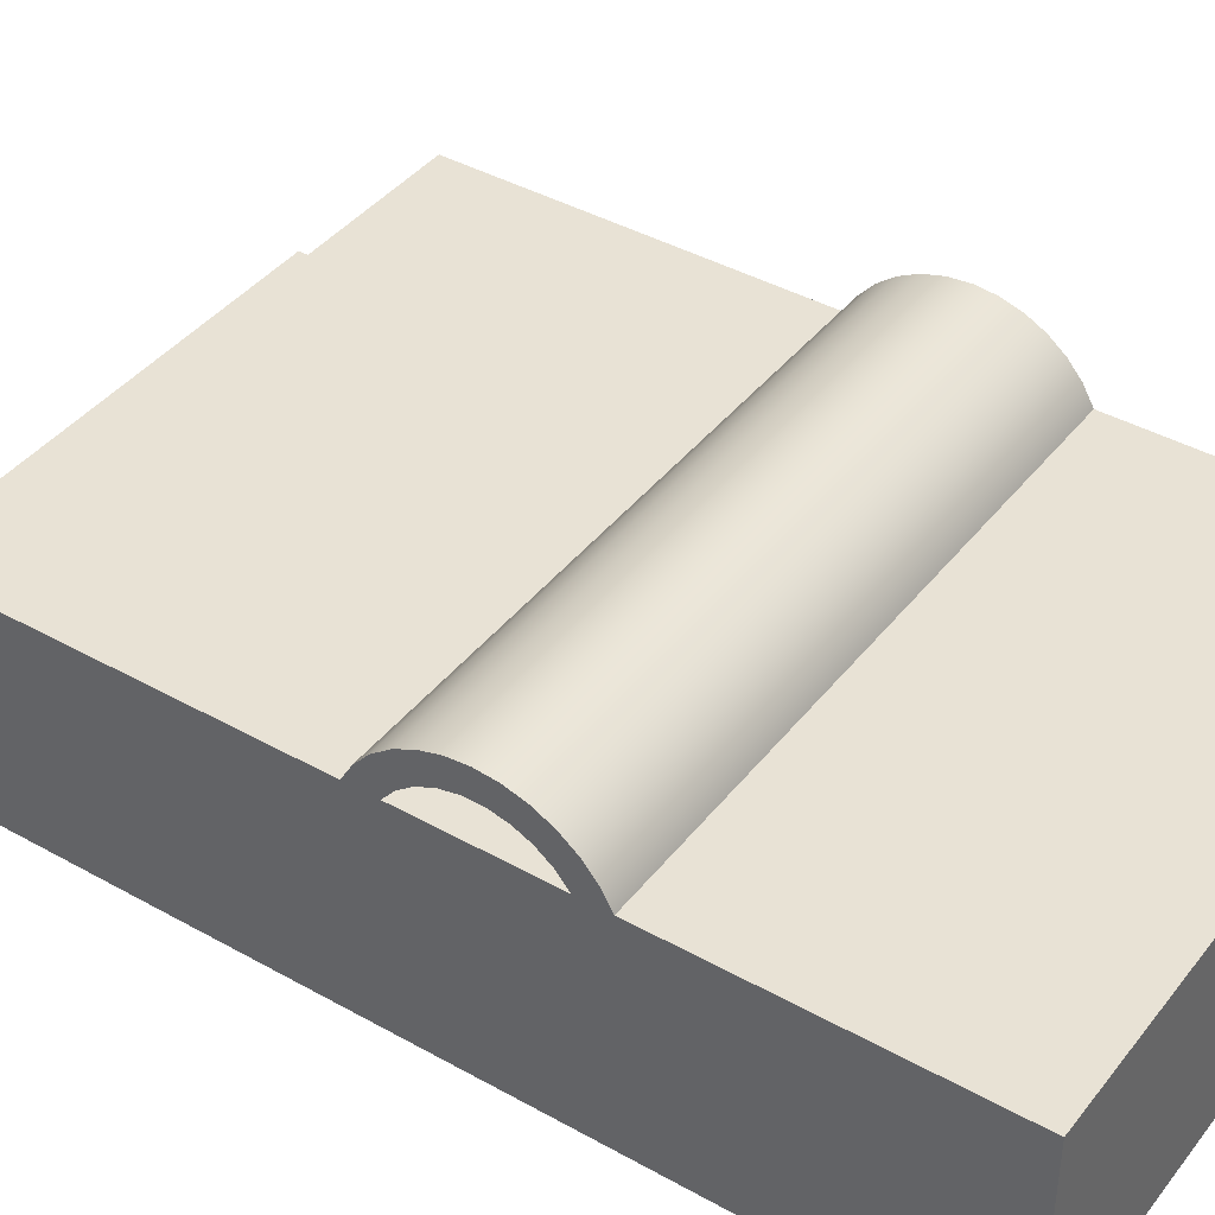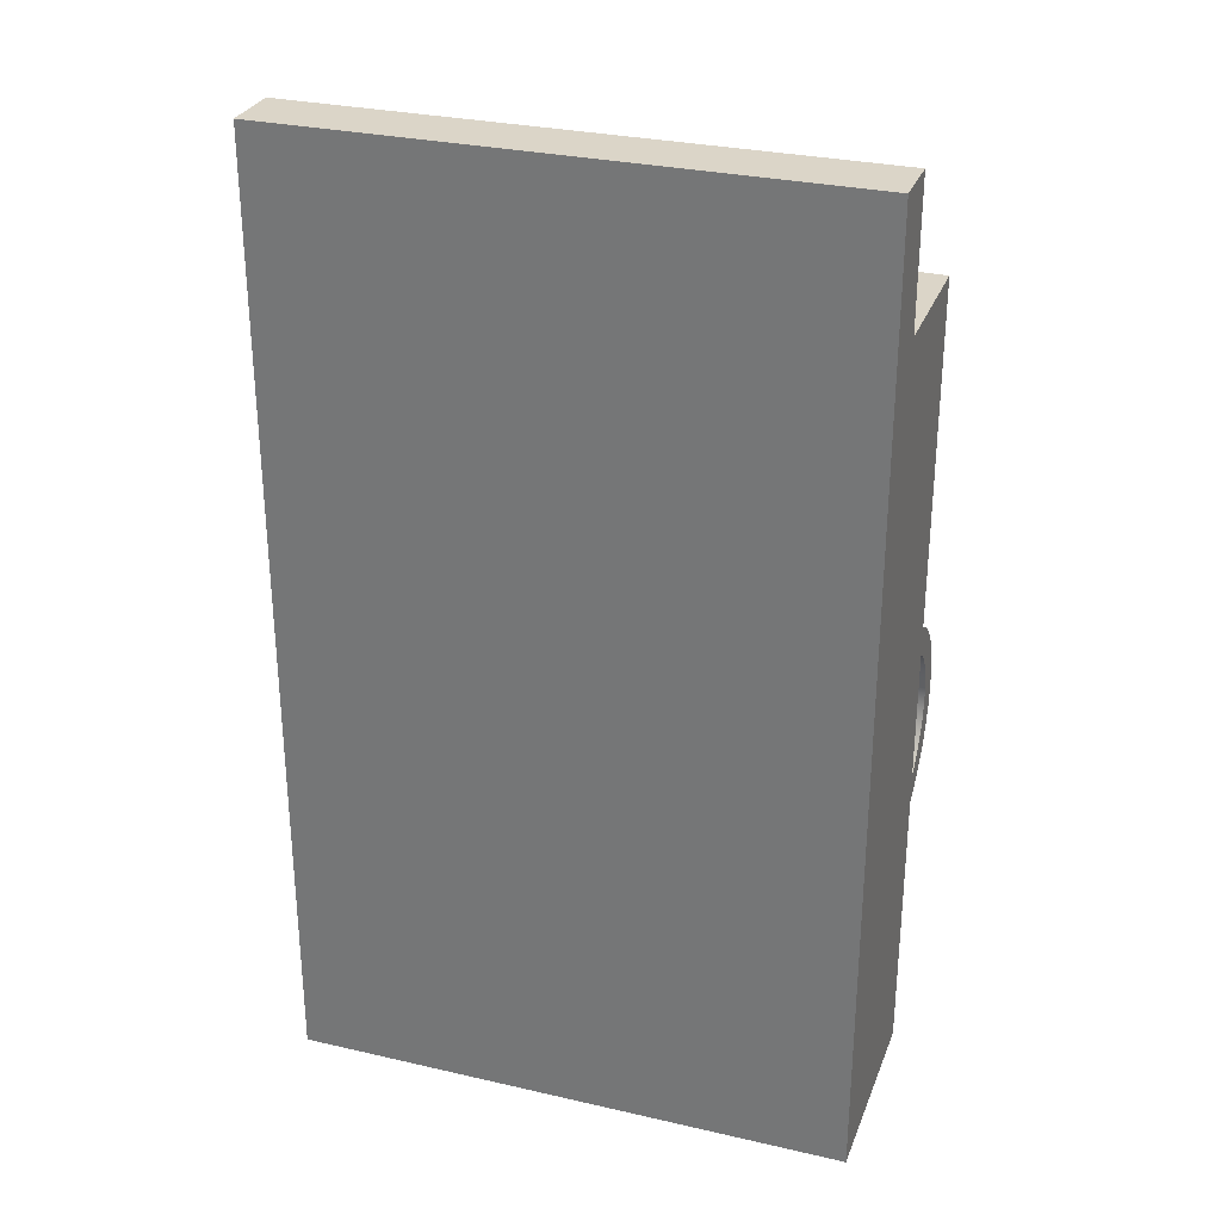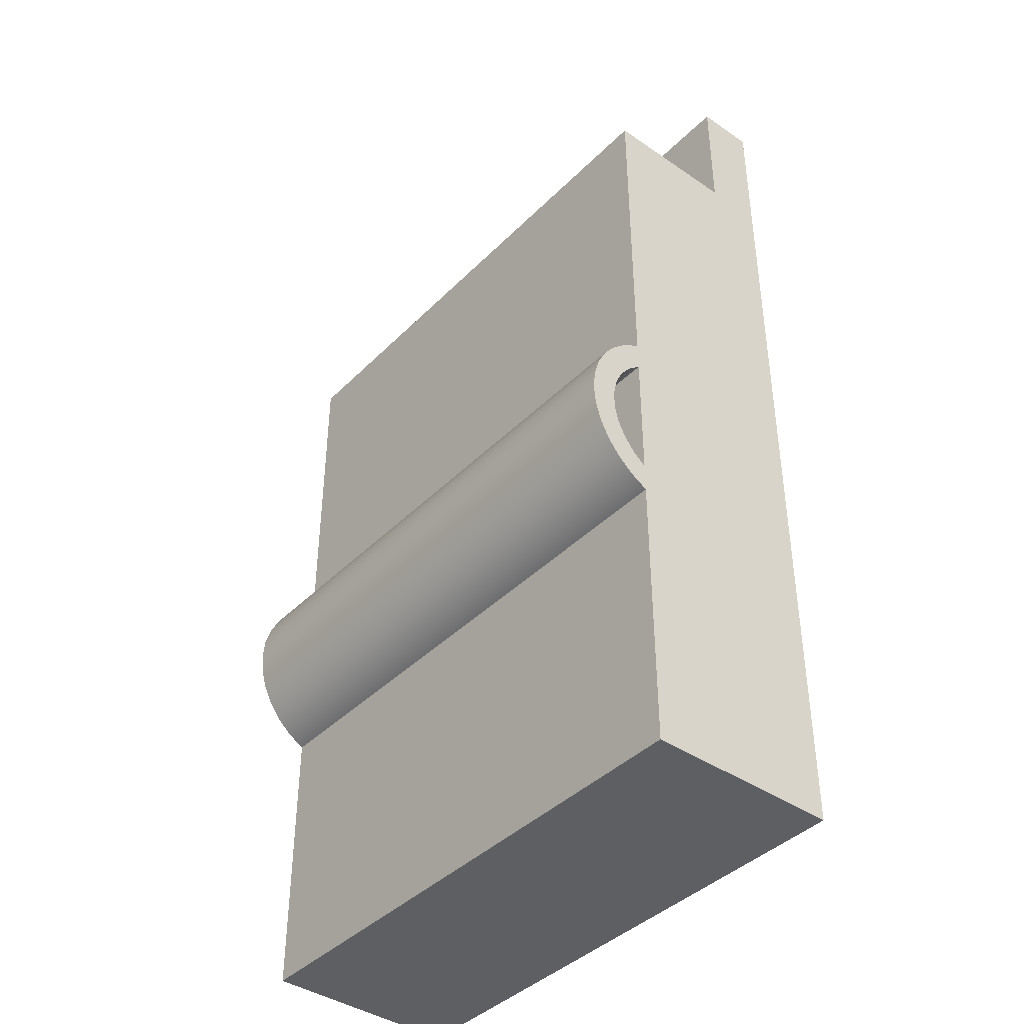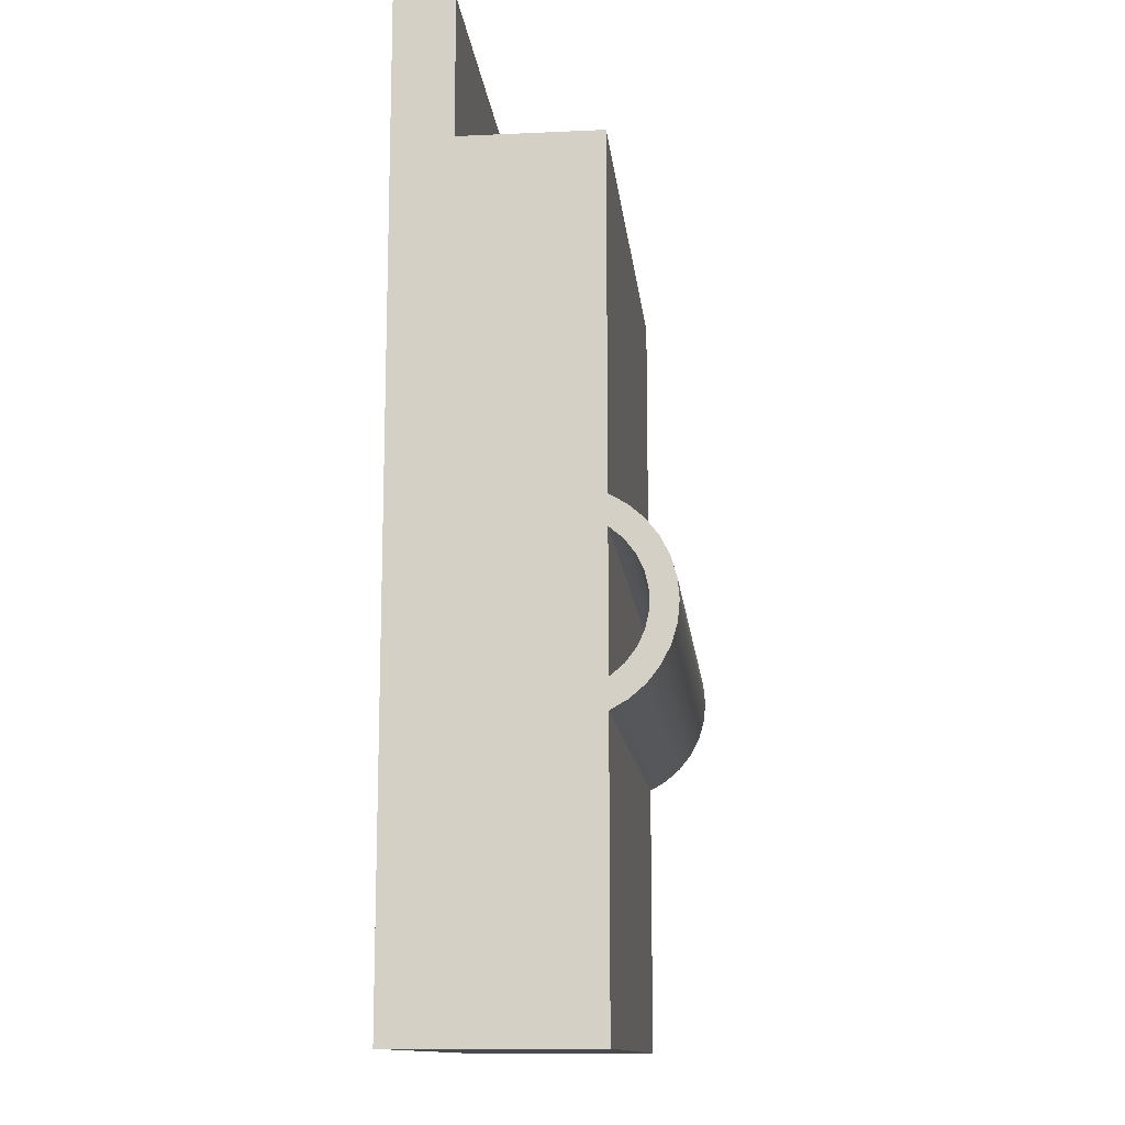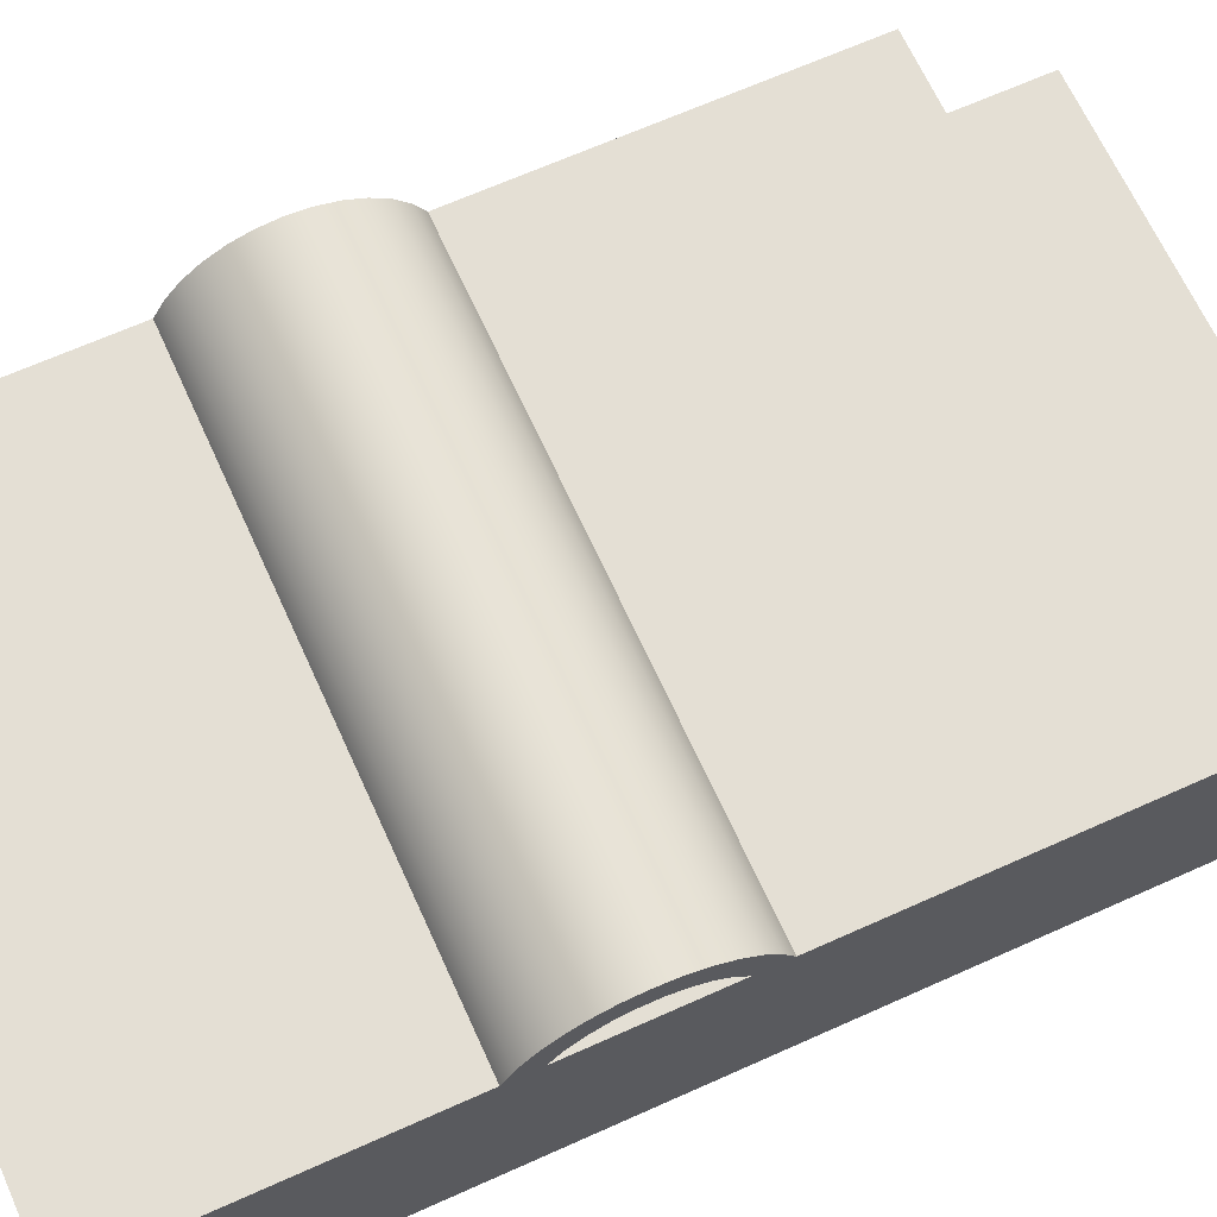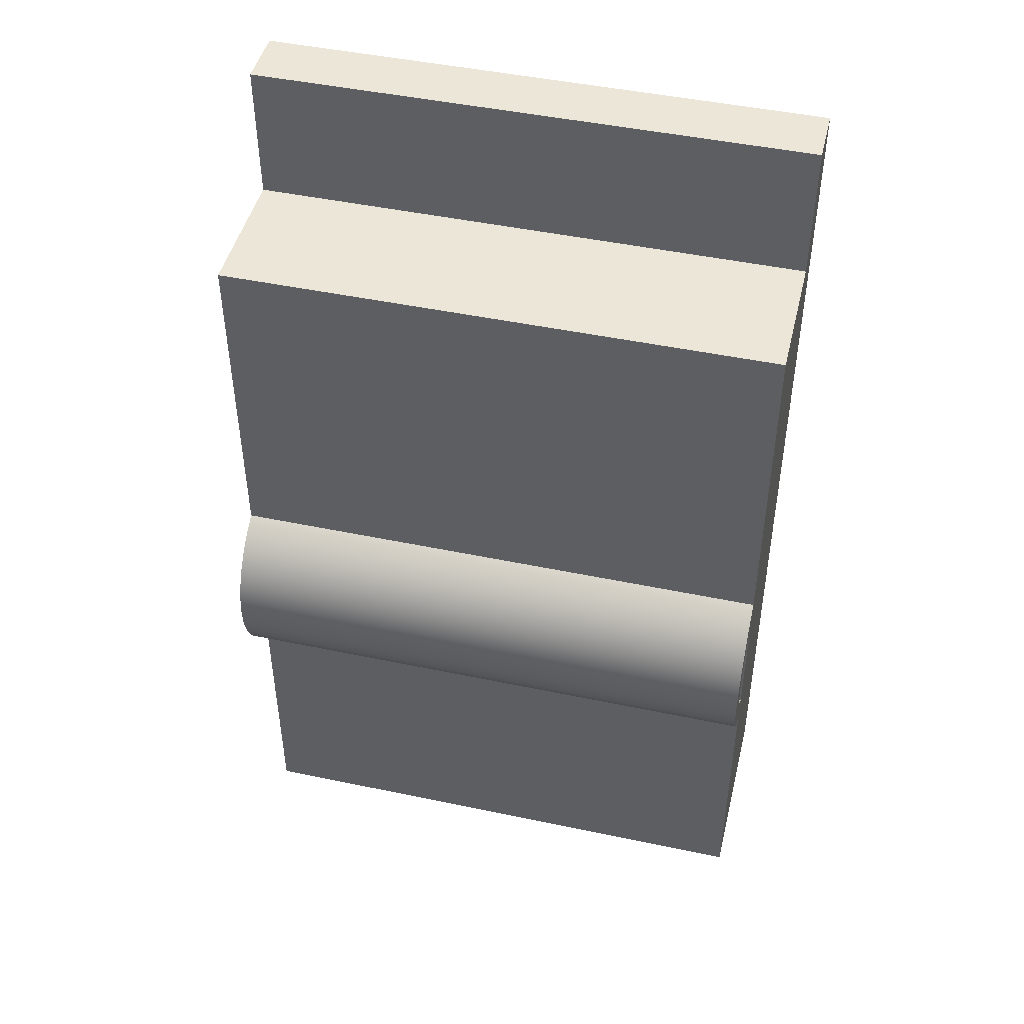
<metadata>
{"format":"obj","ext":"obj","renderer":"f3d","projection":"perspective","resolution":1024,"background":"white","views":[{"elev":40.8,"azim":-55.6,"up":"+Z"},{"elev":29.5,"azim":-161.3,"up":"+Y"},{"elev":-40.9,"azim":50.2,"up":"+Y"},{"elev":-13.0,"azim":-84.1,"up":"+Y"},{"elev":66.3,"azim":65.7,"up":"+Z"},{"elev":46.6,"azim":13.5,"up":"+Y"}]}
</metadata>
<code>
v 2.8 1.566 1
v 0 1.566 1
v 0 1.622 1.068
v 0 1.691 1.121
v 0 1.771 1.158
v 0 1.856 1.178
v 0 1.944 1.178
v 0 2.029 1.158
v 0 2.109 1.121
v 0 2.178 1.068
v 0 2.234 1
v 2.8 2.234 1
v 2.8 2.178 1.068
v 2.8 2.109 1.121
v 2.8 2.029 1.158
v 2.8 1.944 1.178
v 2.8 1.856 1.178
v 2.8 1.771 1.158
v 2.8 1.691 1.121
v 2.8 1.622 1.068
v 0 1.418 1
v 2.8 1.418 1
v 2.8 1.468 1.087
v 2.8 1.534 1.163
v 2.8 1.613 1.226
v 2.8 1.703 1.272
v 2.8 1.8 1.3
v 2.8 1.9 1.31
v 2.8 2 1.3
v 2.8 2.097 1.272
v 2.8 2.187 1.226
v 2.8 2.266 1.163
v 2.8 2.332 1.087
v 2.8 2.382 1
v 0 2.382 1
v 0 2.332 1.087
v 0 2.266 1.163
v 0 2.187 1.226
v 0 2.097 1.272
v 0 2 1.3
v 0 1.9 1.31
v 0 1.8 1.3
v 0 1.703 1.272
v 0 1.613 1.226
v 0 1.534 1.163
v 0 1.468 1.087
v 2.8 1.418 1
v 2.8 0 1
v 2.8 0 0
v 2.8 4.8 0
v 2.8 4.8 0.3
v 2.8 4.1 0.3
v 2.8 4.1 1
v 2.8 2.382 1
v 2.8 2.332 1.087
v 2.8 2.266 1.163
v 2.8 2.187 1.226
v 2.8 2.097 1.272
v 2.8 2 1.3
v 2.8 1.9 1.31
v 2.8 1.8 1.3
v 2.8 1.703 1.272
v 2.8 1.613 1.226
v 2.8 1.534 1.163
v 2.8 1.468 1.087
v 2.8 1.566 1
v 2.8 1.622 1.068
v 2.8 1.691 1.121
v 2.8 1.771 1.158
v 2.8 1.856 1.178
v 2.8 1.944 1.178
v 2.8 2.029 1.158
v 2.8 2.109 1.121
v 2.8 2.178 1.068
v 2.8 2.234 1
v 2.8 1.418 1
v 0 1.418 1
v 0 0 1
v 2.8 0 1
v 0 2.382 1
v 2.8 2.382 1
v 2.8 4.1 1
v 0 4.1 1
v 2.8 4.1 1
v 2.8 4.1 0.3
v 0 4.1 0.3
v 0 4.1 1
v 2.8 4.1 0.3
v 2.8 4.8 0.3
v 0 4.8 0.3
v 0 4.1 0.3
v 0 1.566 1
v 2.8 1.566 1
v 2.8 2.234 1
v 0 2.234 1
v 0 1.566 1
v 0 2.234 1
v 0 2.178 1.068
v 0 2.109 1.121
v 0 2.029 1.158
v 0 1.944 1.178
v 0 1.856 1.178
v 0 1.771 1.158
v 0 1.691 1.121
v 0 1.622 1.068
v 0 1.418 1
v 0 1.468 1.087
v 0 1.534 1.163
v 0 1.613 1.226
v 0 1.703 1.272
v 0 1.8 1.3
v 0 1.9 1.31
v 0 2 1.3
v 0 2.097 1.272
v 0 2.187 1.226
v 0 2.266 1.163
v 0 2.332 1.087
v 0 2.382 1
v 0 4.1 1
v 0 4.1 0.3
v 0 4.8 0.3
v 0 4.8 0
v 0 0 0
v 0 0 1
v 0 4.8 0.3
v 2.8 4.8 0.3
v 2.8 4.8 0
v 0 4.8 0
v 0 0 0
v 2.8 0 0
v 2.8 0 1
v 0 0 1
v 0 0 0
v 0 4.8 0
v 2.8 4.8 0
v 2.8 0 0
g 923d6fbe-e2f5-11ea-aab8-54bf646e7e1f
f 1 2 20
f 20 2 3
f 20 3 19
f 19 3 4
f 19 4 18
f 18 4 5
f 18 5 17
f 17 5 6
f 17 6 16
f 16 6 7
f 16 7 15
f 15 7 8
f 15 8 14
f 14 8 9
f 14 9 13
f 13 9 10
f 13 10 12
f 12 10 11
g 923e3308-e2f5-11ea-8025-54bf646e7e1f
f 21 22 46
f 46 22 23
f 46 23 45
f 45 23 24
f 45 24 44
f 44 24 25
f 44 25 43
f 43 25 26
f 43 26 42
f 42 26 27
f 42 27 41
f 41 27 28
f 41 28 40
f 40 28 29
f 40 29 39
f 39 29 30
f 39 30 38
f 38 30 31
f 38 31 37
f 37 31 32
f 37 32 36
f 36 32 33
f 36 33 35
f 35 33 34
g 91e11f8c-e2f5-11ea-a440-54bf646e7e1f
f 48 49 47
f 47 49 66
f 47 66 65
f 65 66 67
f 65 67 68
f 66 49 52
f 52 49 50
f 52 50 51
f 53 54 52
f 52 54 75
f 52 75 66
f 54 55 75
f 75 55 74
f 74 55 73
f 73 55 56
f 73 56 72
f 72 56 57
f 72 57 71
f 71 57 58
f 71 58 62
f 62 58 61
f 61 58 59
f 61 59 60
f 71 62 70
f 70 62 63
f 70 63 69
f 69 63 64
f 69 64 68
f 68 64 65
g 91e209ec-e2f5-11ea-abb0-54bf646e7e1f
f 76 77 79
f 79 77 78
g 923f447e-e2f5-11ea-9798-54bf646e7e1f
f 80 81 83
f 83 81 82
g 920a05f0-e2f5-11ea-8285-54bf646e7e1f
f 84 85 87
f 87 85 86
g 920ac78a-e2f5-11ea-81a3-54bf646e7e1f
f 88 89 91
f 91 89 90
g 924055f0-e2f5-11ea-a14d-54bf646e7e1f
f 92 93 95
f 95 93 94
g 91e1bbd0-e2f5-11ea-94d4-54bf646e7e1f
f 97 120 96
f 96 120 123
f 96 123 106
f 106 123 124
f 98 117 97
f 97 117 118
f 97 118 120
f 120 118 119
f 98 99 117
f 117 99 116
f 116 99 100
f 116 100 115
f 115 100 101
f 115 101 114
f 114 101 102
f 114 102 110
f 110 102 109
f 109 102 103
f 109 103 108
f 108 103 104
f 108 104 107
f 107 104 105
f 107 105 96
f 106 107 96
f 114 110 113
f 113 110 111
f 113 111 112
f 121 122 120
f 120 122 123
g 91e0d152-e2f5-11ea-a1fc-54bf646e7e1f
f 125 126 128
f 128 126 127
g 91e16dae-e2f5-11ea-8f28-54bf646e7e1f
f 129 130 132
f 132 130 131
g 91e2580a-e2f5-11ea-b586-54bf646e7e1f
f 134 135 133
f 133 135 136

</code>
